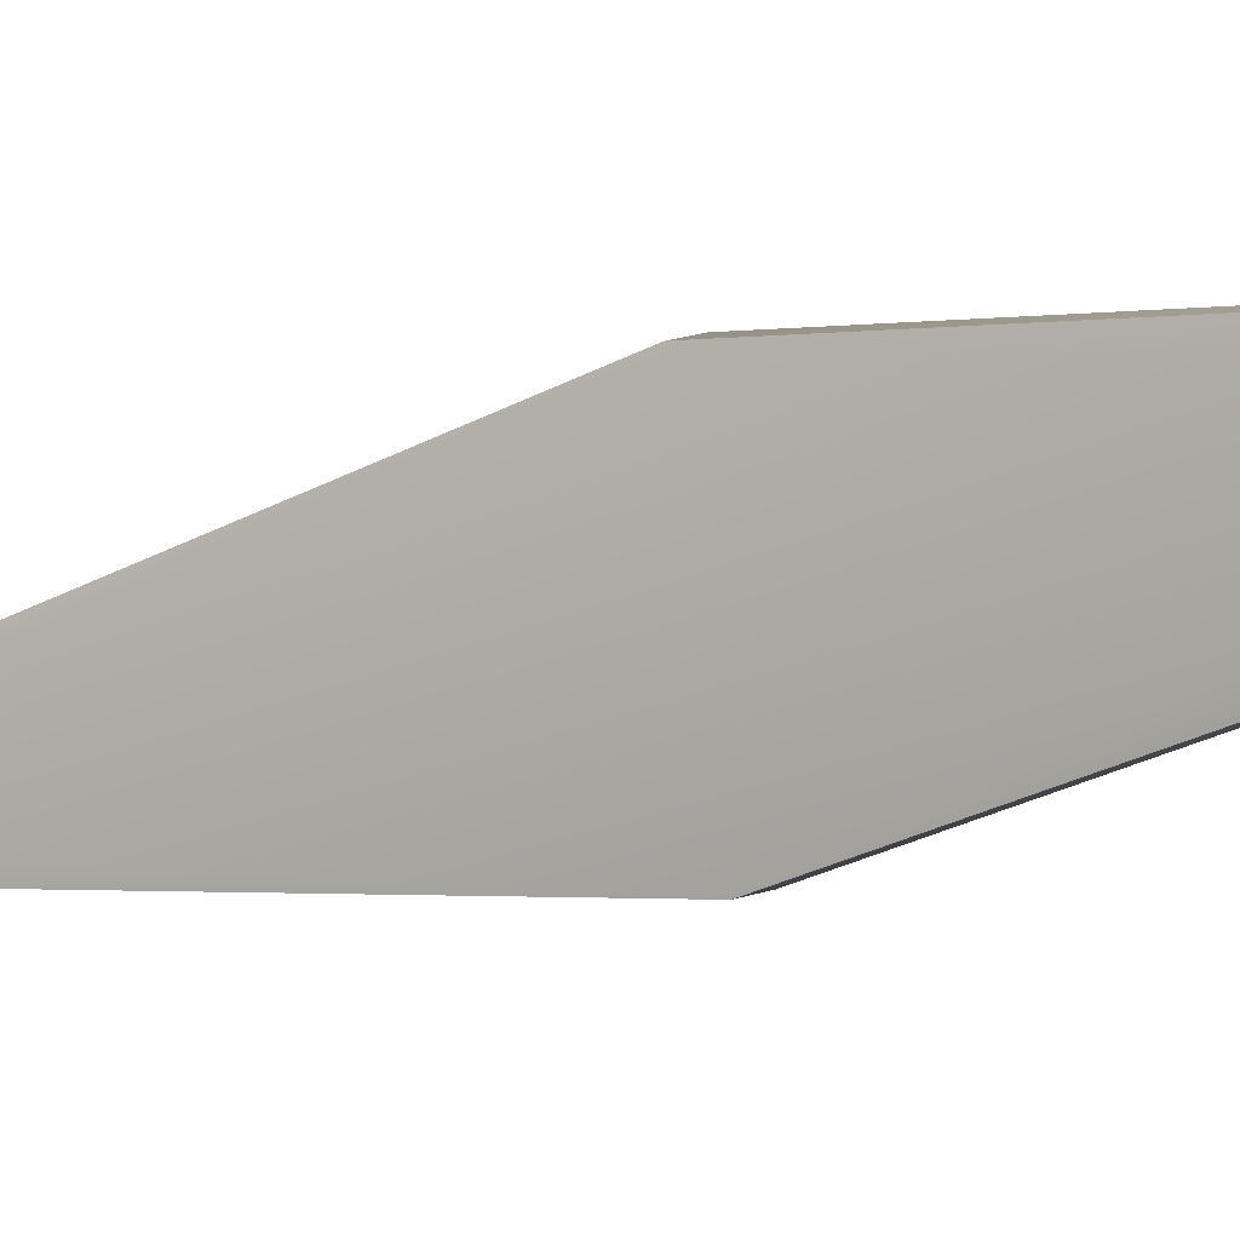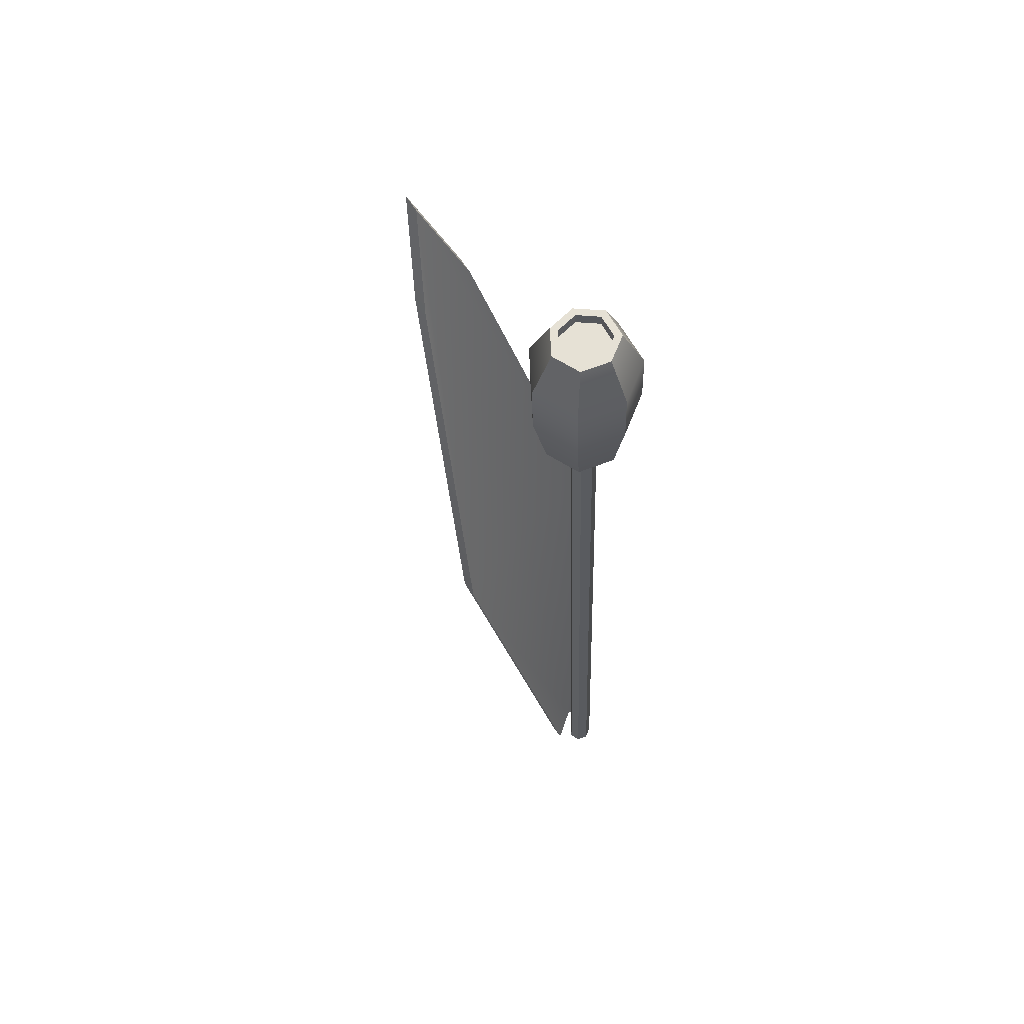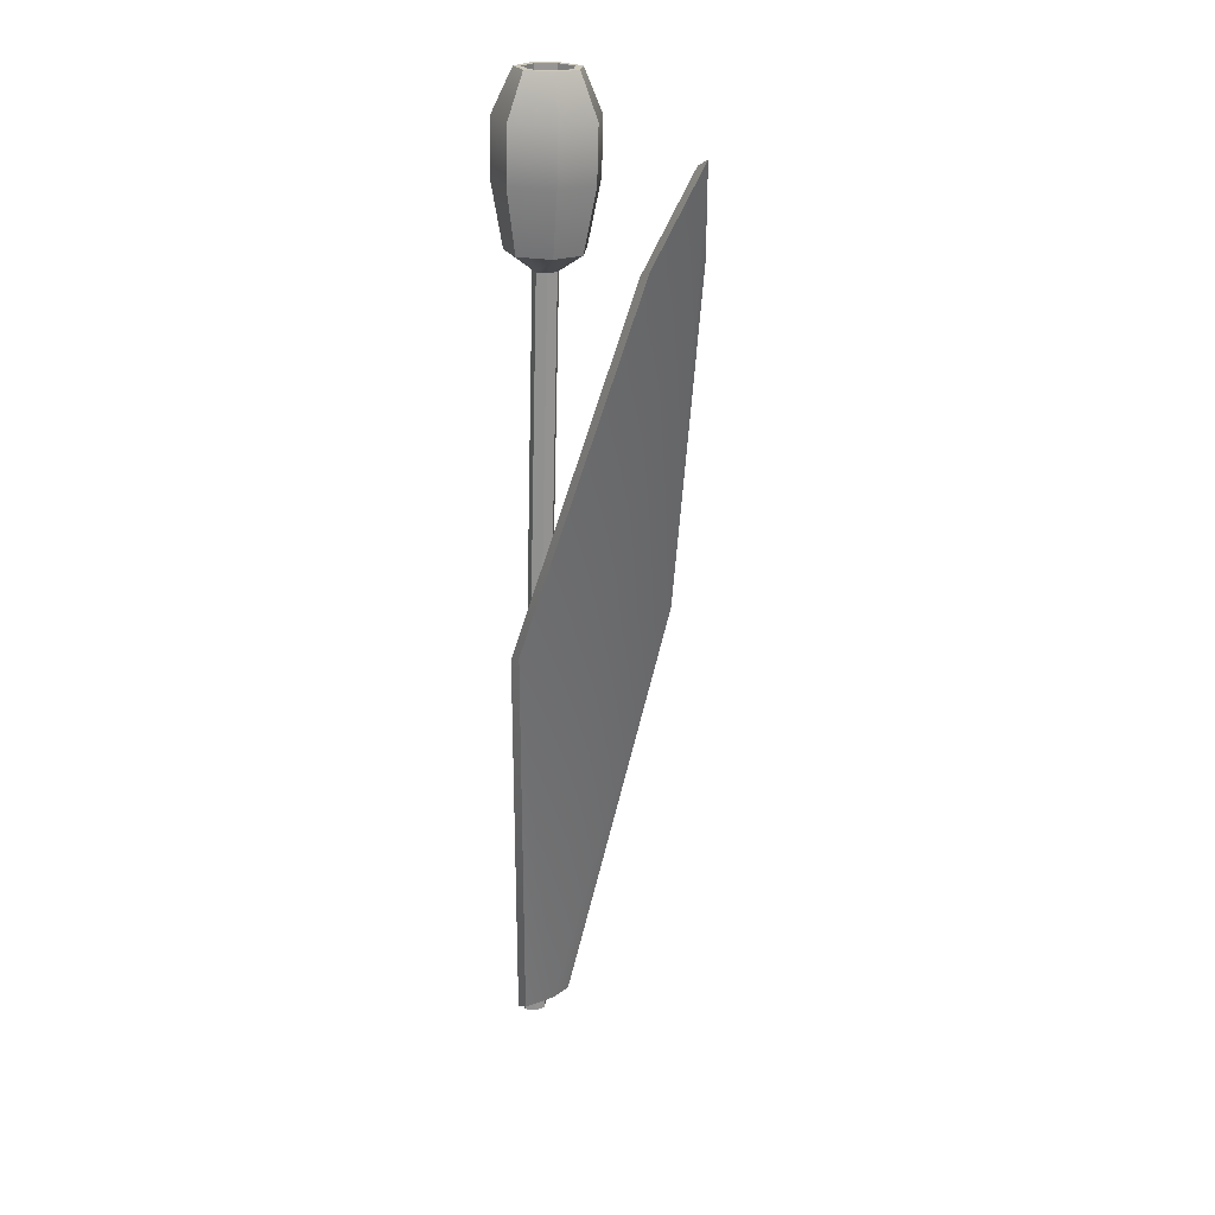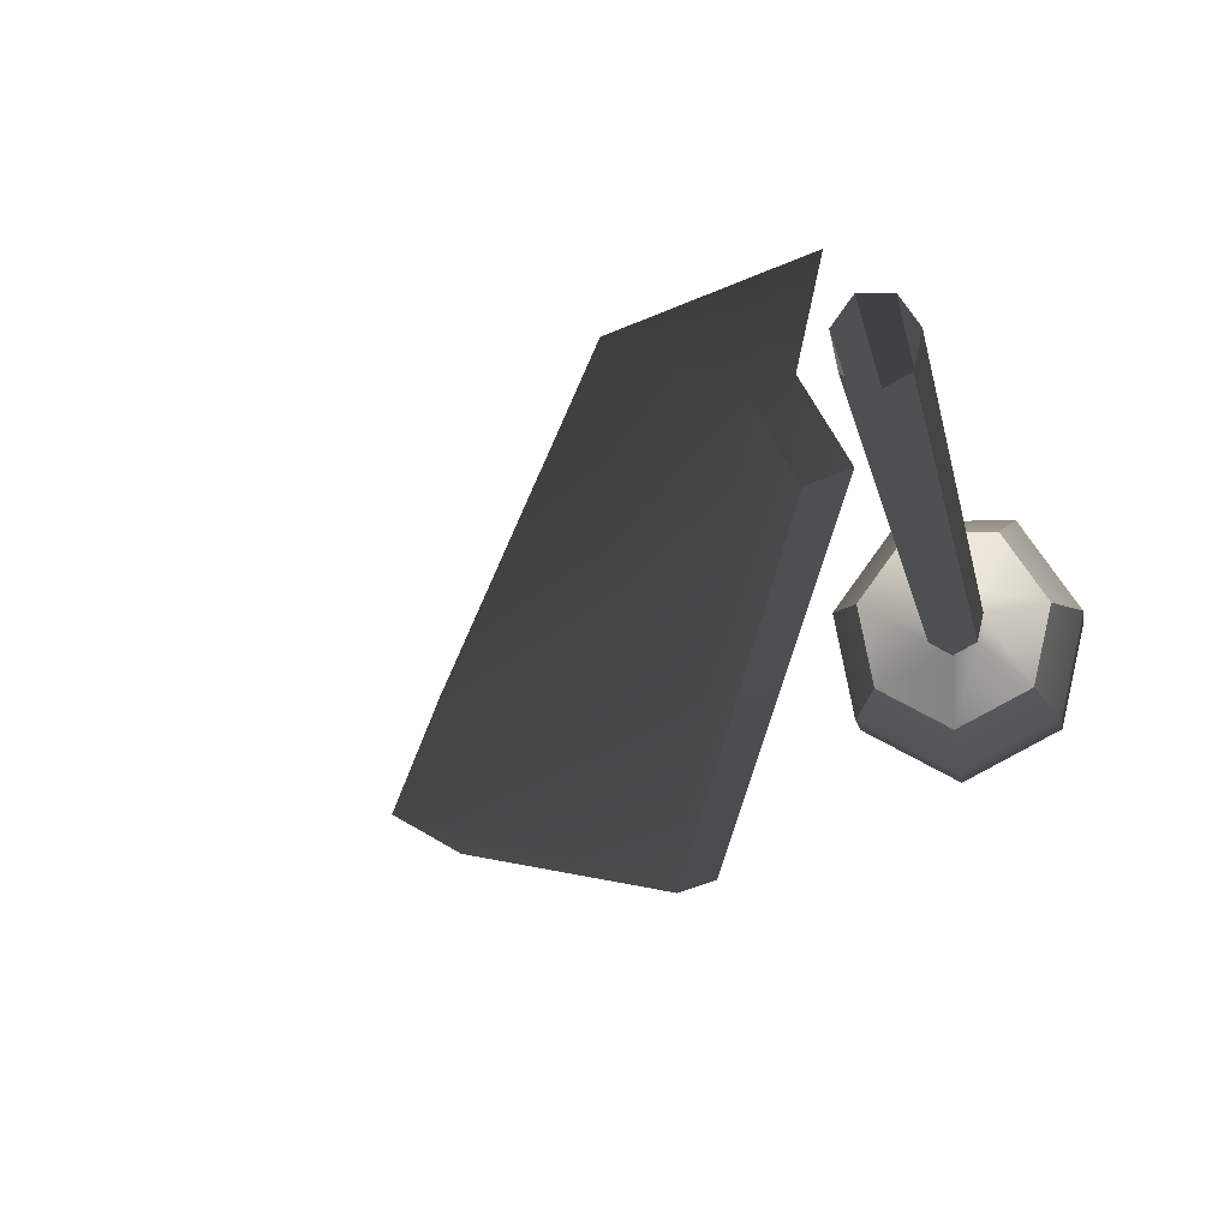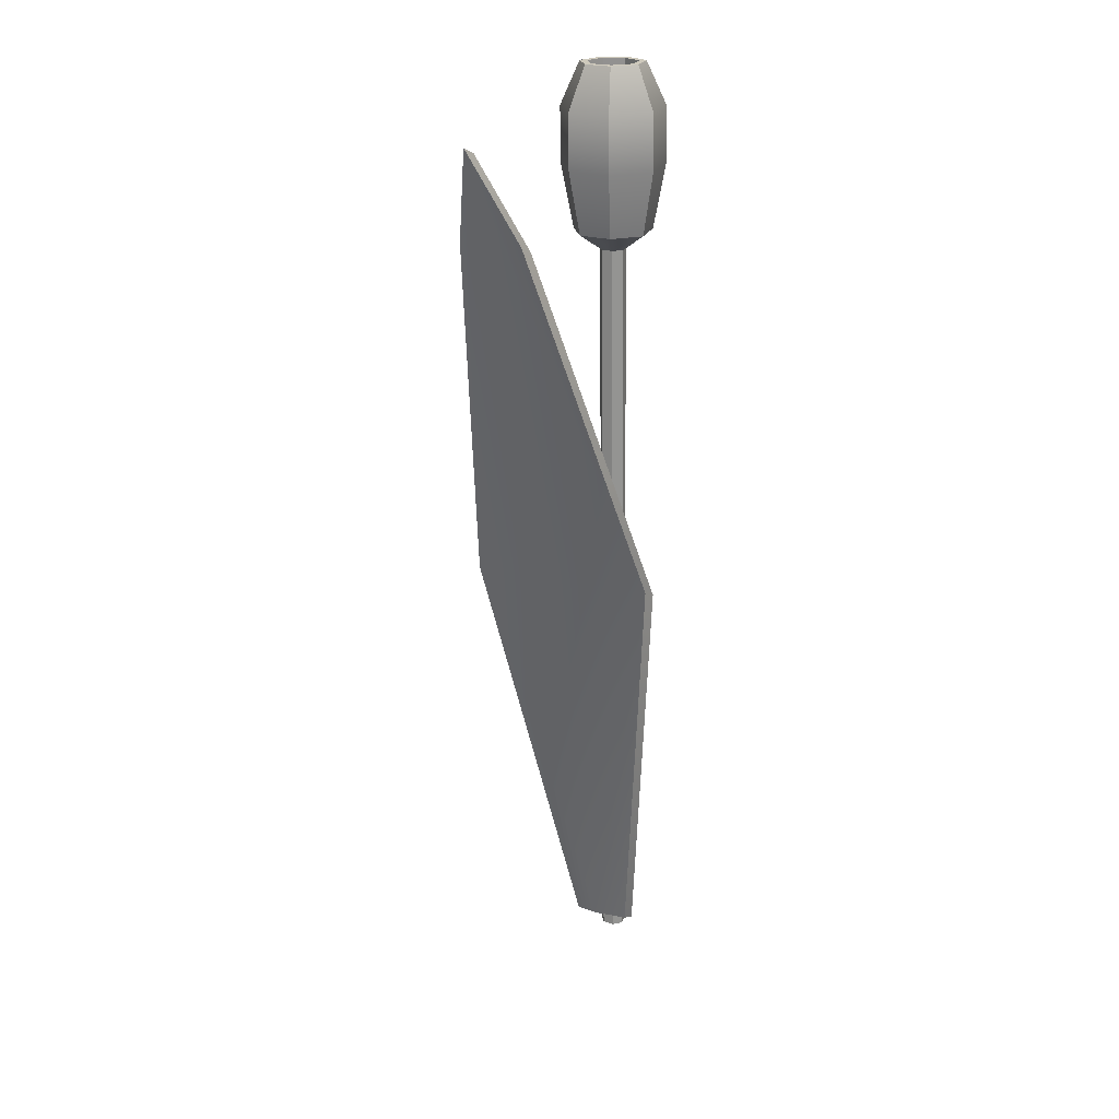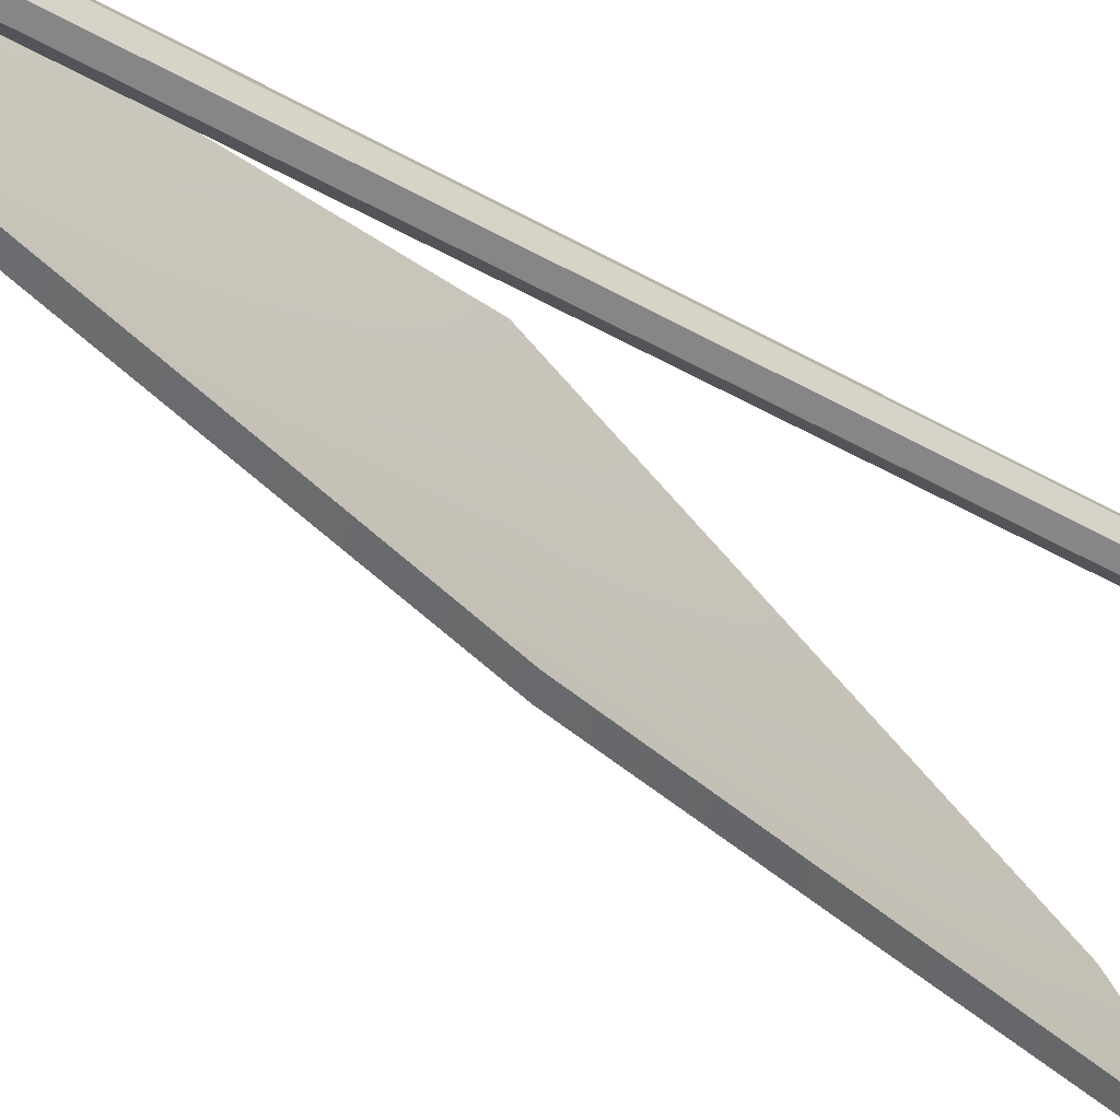
<metadata>
{"format":"obj","ext":"obj","renderer":"f3d","projection":"perspective","resolution":1024,"background":"white","views":[{"elev":-10.9,"azim":-41.6,"up":"+Z"},{"elev":64.3,"azim":33.3,"up":"+Y"},{"elev":20.5,"azim":-139.0,"up":"+Y"},{"elev":-5.3,"azim":6.7,"up":"+Z"},{"elev":20.8,"azim":-71.8,"up":"+Y"},{"elev":-39.2,"azim":55.6,"up":"+Z"}]}
</metadata>
<code>
o Flor_1
v -9.862 -0.3254 -66.94
v -9.825 -0.3427 -66.93
v -9.847 -0.3398 -66.78
v -9.883 -0.3225 -66.79
v -10.4 1.791 -67.08
v -10.36 1.773 -67.07
v -10.39 1.776 -66.9
v -10.42 1.794 -66.91
v -9.866 -0.327 -66.86
v -9.903 -0.3097 -66.88
v -10.48 2.02 -67.01
v -10.51 2.038 -67.02
v -10.38 1.782 -67.07
v -9.844 -0.334 -66.94
v -10.05 0.8139 -67.16
v -10.07 0.8226 -67.17
v -10.03 0.8053 -67.15
v -9.865 -0.3312 -66.79
v -10.41 1.785 -66.91
v -10.12 0.8233 -66.67
v -10.14 0.832 -66.67
v -10.1 0.8147 -66.66
v -10.1 0.8242 -66.92
v -10.14 0.8416 -66.93
v -10.49 2.029 -67.02
v -9.808 -0.3792 -66.89
v -9.833 -0.3801 -66.87
v -9.839 -0.3803 -66.84
v -9.822 -0.3797 -66.82
v -9.794 -0.3787 -66.82
v -9.777 -0.3781 -66.84
v -9.783 -0.3783 -66.87
v -9.88 1.69 -66.89
v -9.905 1.689 -66.87
v -9.912 1.689 -66.84
v -9.894 1.689 -66.82
v -9.866 1.69 -66.82
v -9.849 1.691 -66.84
v -9.855 1.691 -66.87
v -9.882 1.738 -66.96
v -9.964 1.735 -66.91
v -9.982 1.735 -66.83
v -9.929 1.737 -66.75
v -9.835 1.74 -66.75
v -9.782 1.742 -66.83
v -9.8 1.741 -66.91
v -9.888 1.908 -66.99
v -9.997 1.905 -66.93
v -10.02 1.904 -66.82
v -9.95 1.906 -66.72
v -9.826 1.911 -66.72
v -9.756 1.913 -66.82
v -9.779 1.912 -66.93
v -9.893 2.056 -66.99
v -10 2.052 -66.93
v -10.03 2.052 -66.82
v -9.955 2.054 -66.72
v -9.831 2.058 -66.72
v -9.761 2.061 -66.82
v -9.785 2.06 -66.93
v -9.897 2.172 -66.94
v -9.964 2.17 -66.9
v -9.979 2.169 -66.83
v -9.935 2.171 -66.77
v -9.859 2.173 -66.77
v -9.816 2.175 -66.83
v -9.831 2.174 -66.9
v -9.897 2.172 -66.92
v -9.948 2.17 -66.89
v -9.96 2.17 -66.83
v -9.926 2.171 -66.79
v -9.868 2.173 -66.79
v -9.834 2.174 -66.83
v -9.846 2.174 -66.89
v -9.896 2.143 -66.92
v -9.947 2.141 -66.89
v -9.959 2.141 -66.83
v -9.925 2.142 -66.79
v -9.867 2.144 -66.79
v -9.833 2.145 -66.83
v -9.845 2.145 -66.89
g Default
f 33 26 27 34
f 34 27 28 35
f 35 28 29 36
f 36 29 30 37
f 37 30 31 38
f 38 31 32 39
f 39 32 26 33
f 75 76 77 78 79 80 81
f 33 34 41 40
f 34 35 42 41
f 35 36 43 42
f 36 37 44 43
f 37 38 45 44
f 38 39 46 45
f 39 33 40 46
f 46 40 47 53
f 40 41 48 47
f 41 42 49 48
f 42 43 50 49
f 43 44 51 50
f 44 45 52 51
f 45 46 53 52
f 47 48 55 54
f 48 49 56 55
f 49 50 57 56
f 50 51 58 57
f 51 52 59 58
f 52 53 60 59
f 53 47 54 60
f 54 55 62 61
f 55 56 63 62
f 56 57 64 63
f 57 58 65 64
f 58 59 66 65
f 59 60 67 66
f 60 54 61 67
f 61 62 69 68
f 62 63 70 69
f 63 64 71 70
f 64 65 72 71
f 65 66 73 72
f 66 67 74 73
f 67 61 68 74
f 68 69 76 75
f 69 70 77 76
f 70 71 78 77
f 71 72 79 78
f 72 73 80 79
f 73 74 81 80
f 74 68 75 81
f 12 25 13 5
f 25 11 6 13
f 8 19 25 12
f 19 7 11 25
f 21 24 10 4
f 16 1 10 24
f 22 3 9 23
f 17 23 9 2
f 3 22 20 18
f 20 21 4 18
f 14 15 17 2
f 16 15 14 1
f 21 8 12 24
f 16 24 12 5
f 22 23 11 7
f 17 6 11 23
f 19 20 22 7
f 8 21 20 19
f 6 17 15 13
f 13 15 16 5

</code>
